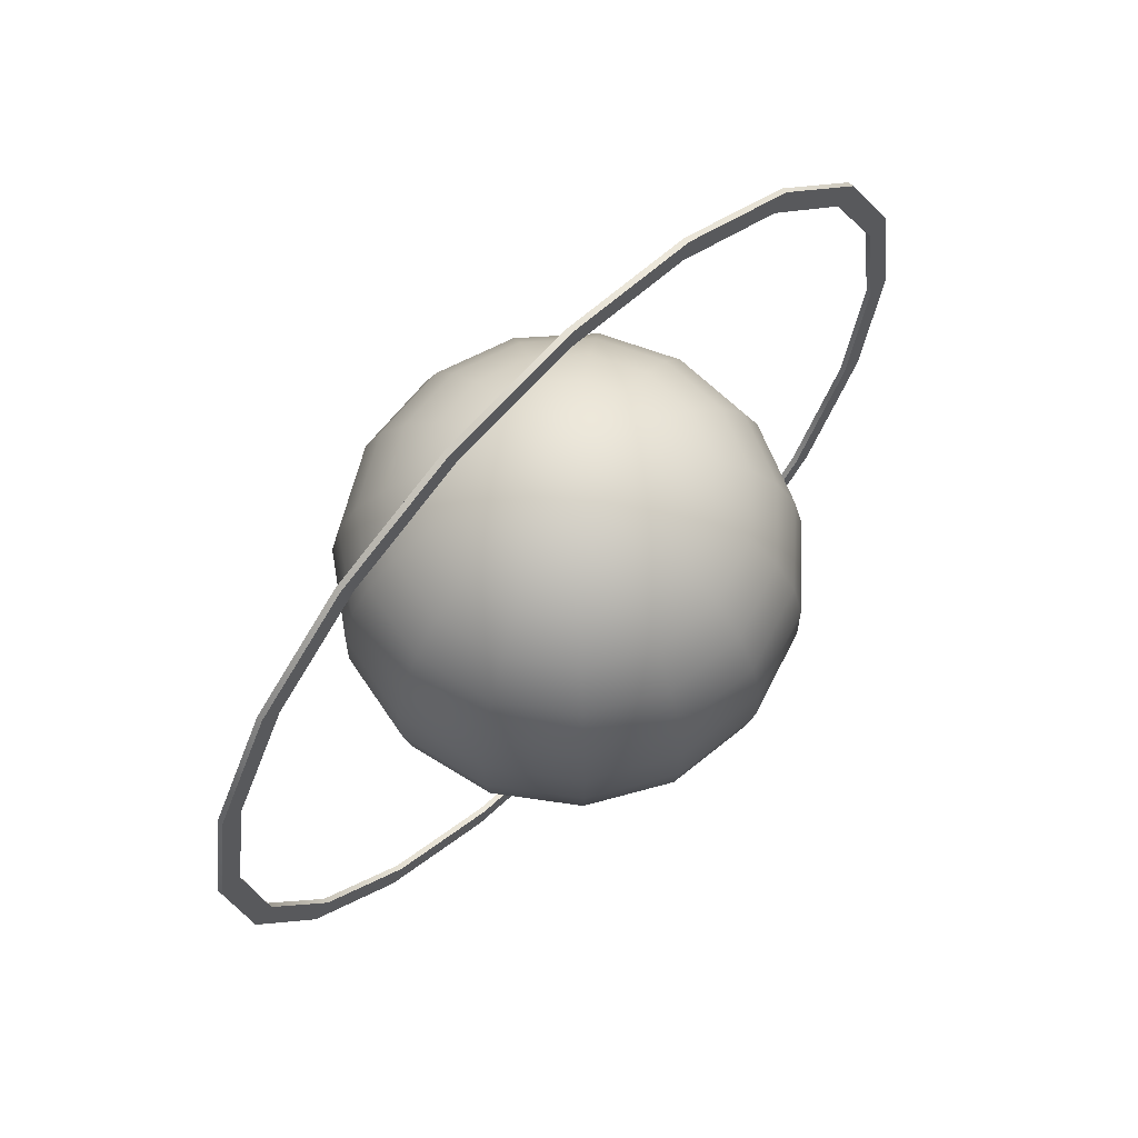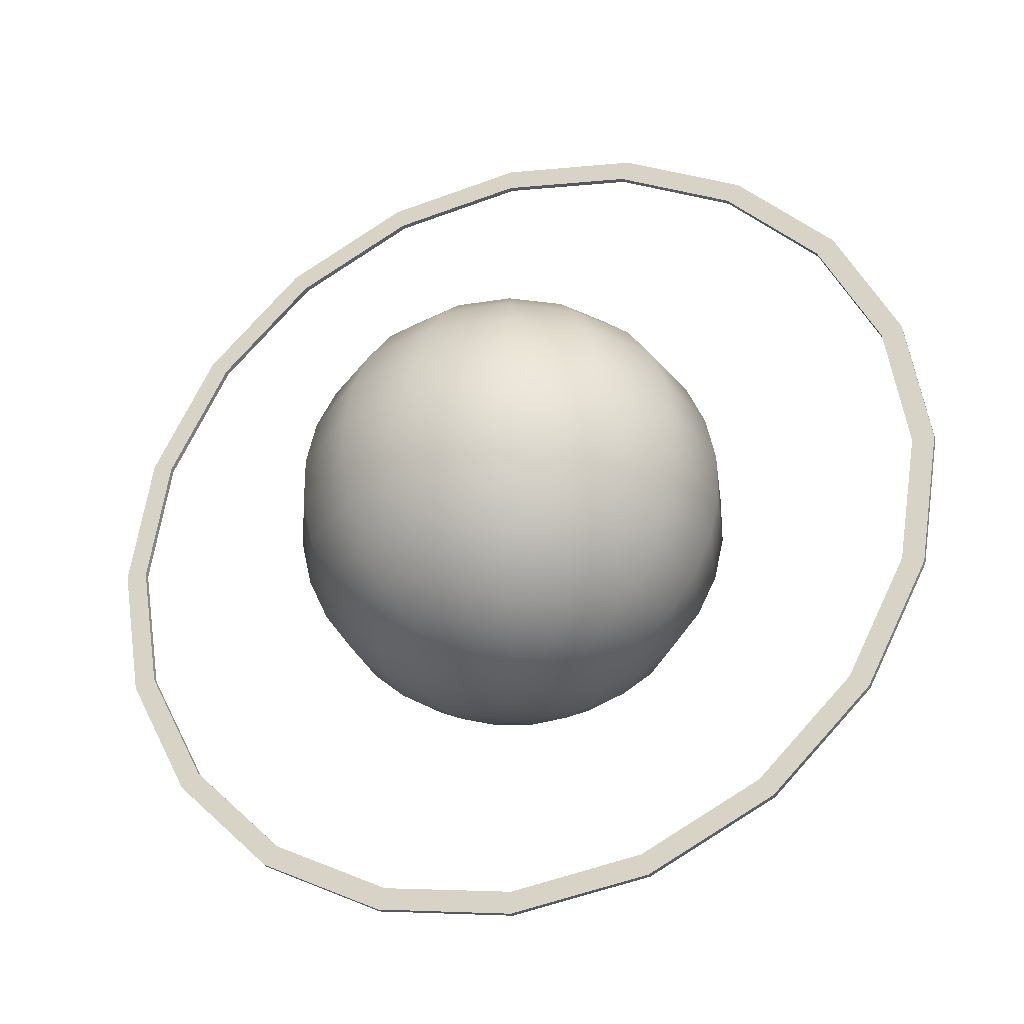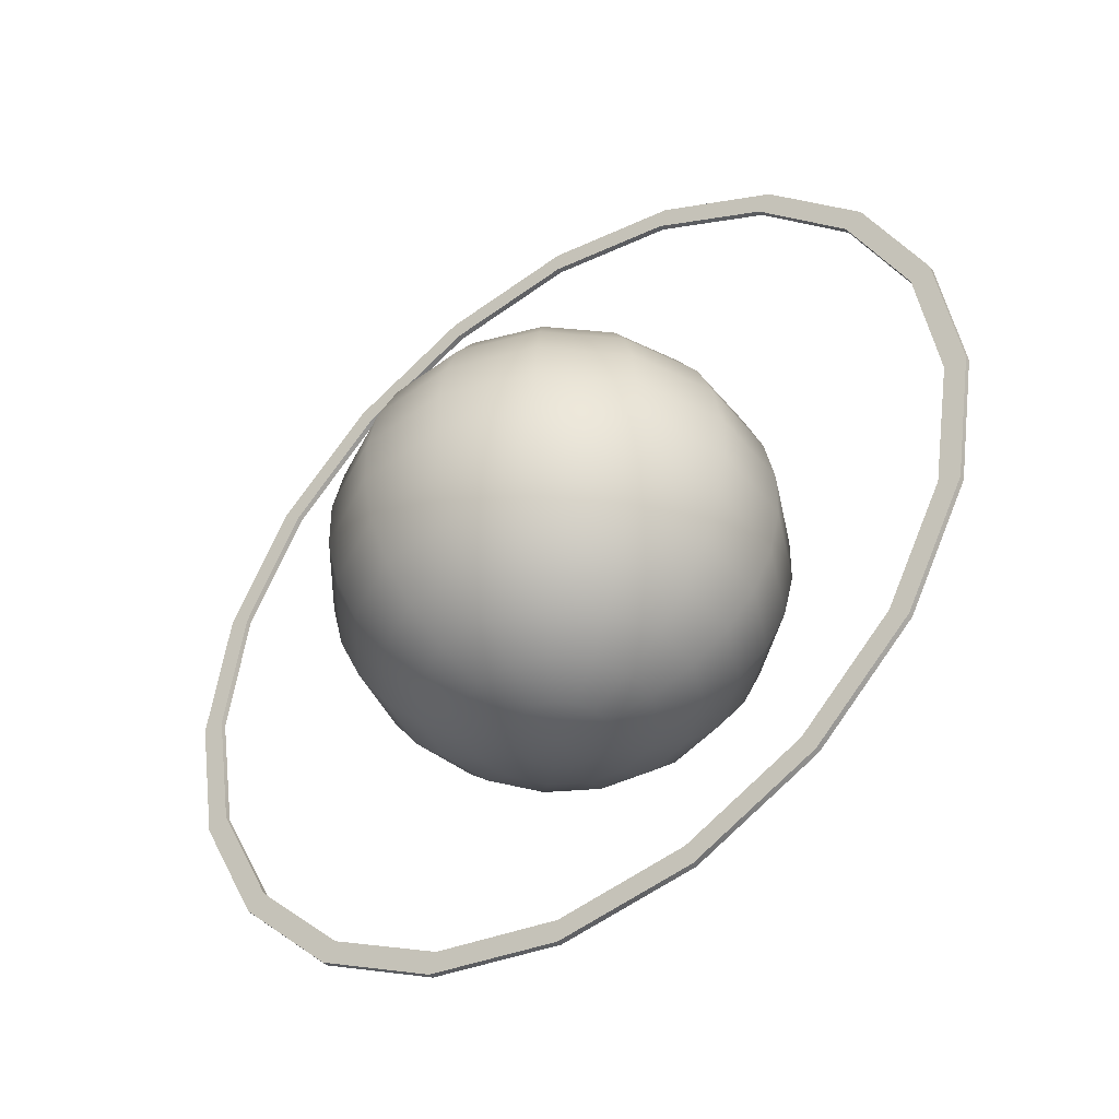
<metadata>
{"format":"obj","ext":"obj","renderer":"f3d","projection":"perspective","resolution":1024,"background":"white","views":[{"elev":64.9,"azim":134.4,"up":"+Y"},{"elev":-30.3,"azim":19.2,"up":"+Y"},{"elev":-43.4,"azim":-144.4,"up":"+Y"}]}
</metadata>
<code>
g default
v 0.475 -0 0.003125
v 0.4518 -0.1468 0.003125
v 0.3843 -0.2792 0.003125
v 0.2792 -0.3843 0.003125
v 0.1468 -0.4518 0.003125
v 0 -0.475 0.003125
v -0.1468 -0.4518 0.003125
v -0.2792 -0.3843 0.003125
v -0.3843 -0.2792 0.003125
v -0.4518 -0.1468 0.003125
v -0.475 -0 0.003125
v -0.4518 0.1468 0.003125
v -0.3843 0.2792 0.003125
v -0.2792 0.3843 0.003125
v -0.1468 0.4518 0.003125
v 0 0.475 0.003125
v 0.1468 0.4518 0.003125
v 0.2792 0.3843 0.003125
v 0.3843 0.2792 0.003125
v 0.4518 0.1468 0.003125
v 0.475 0 -0.003125
v 0.4518 -0.1468 -0.003125
v 0.3843 -0.2792 -0.003125
v 0.2792 -0.3843 -0.003125
v 0.1468 -0.4518 -0.003125
v 0 -0.475 -0.003125
v -0.1468 -0.4518 -0.003125
v -0.2792 -0.3843 -0.003125
v -0.3843 -0.2792 -0.003125
v -0.4518 -0.1468 -0.003125
v -0.475 0 -0.003125
v -0.4518 0.1468 -0.003125
v -0.3843 0.2792 -0.003125
v -0.2792 0.3843 -0.003125
v -0.1468 0.4518 -0.003125
v 0 0.475 -0.003125
v 0.1468 0.4518 -0.003125
v 0.2792 0.3843 -0.003125
v 0.3843 0.2792 -0.003125
v 0.4518 0.1468 -0.003125
v 0.5 0 -0.003125
v 0.4755 -0.1545 -0.003125
v 0.4045 -0.2939 -0.003125
v 0.2939 -0.4045 -0.003125
v 0.1545 -0.4755 -0.003125
v -0 -0.5 -0.003125
v -0.1545 -0.4755 -0.003125
v -0.2939 -0.4045 -0.003125
v -0.4045 -0.2939 -0.003125
v -0.4755 -0.1545 -0.003125
v -0.5 0 -0.003125
v -0.4755 0.1545 -0.003125
v -0.4045 0.2939 -0.003125
v -0.2939 0.4045 -0.003125
v -0.1545 0.4755 -0.003125
v 0 0.5 -0.003125
v 0.1545 0.4755 -0.003125
v 0.2939 0.4045 -0.003125
v 0.4045 0.2939 -0.003125
v 0.4755 0.1545 -0.003125
v 0.5 -0 0.003125
v 0.4755 -0.1545 0.003125
v 0.4045 -0.2939 0.003125
v 0.2939 -0.4045 0.003125
v 0.1545 -0.4755 0.003125
v -0 -0.5 0.003125
v -0.1545 -0.4755 0.003125
v -0.2939 -0.4045 0.003125
v -0.4045 -0.2939 0.003125
v -0.4755 -0.1545 0.003125
v -0.5 -0 0.003125
v -0.4755 0.1545 0.003125
v -0.4045 0.2939 0.003125
v -0.2939 0.4045 0.003125
v -0.1545 0.4755 0.003125
v 0 0.5 0.003125
v 0.1545 0.4755 0.003125
v 0.2939 0.4045 0.003125
v 0.4045 0.2939 0.003125
v 0.4755 0.1545 0.003125
g pPipe1
f 2 1 22
f 22 1 21
f 3 2 23
f 23 2 22
f 4 3 24
f 24 3 23
f 5 4 25
f 25 4 24
f 6 5 26
f 26 5 25
f 7 6 27
f 27 6 26
f 8 7 28
f 28 7 27
f 9 8 29
f 29 8 28
f 10 9 30
f 30 9 29
f 11 10 31
f 31 10 30
f 12 11 32
f 32 11 31
f 13 12 33
f 33 12 32
f 14 13 34
f 34 13 33
f 15 14 35
f 35 14 34
f 16 15 36
f 36 15 35
f 17 16 37
f 37 16 36
f 18 17 38
f 38 17 37
f 19 18 39
f 39 18 38
f 20 19 40
f 40 19 39
f 1 20 21
f 21 20 40
f 22 21 42
f 42 21 41
f 23 22 43
f 43 22 42
f 24 23 44
f 44 23 43
f 25 24 45
f 45 24 44
f 26 25 46
f 46 25 45
f 27 26 47
f 47 26 46
f 28 27 48
f 48 27 47
f 29 28 49
f 49 28 48
f 30 29 50
f 50 29 49
f 31 30 51
f 51 30 50
f 32 31 52
f 52 31 51
f 33 32 53
f 53 32 52
f 34 33 54
f 54 33 53
f 35 34 55
f 55 34 54
f 36 35 56
f 56 35 55
f 37 36 57
f 57 36 56
f 38 37 58
f 58 37 57
f 39 38 59
f 59 38 58
f 40 39 60
f 60 39 59
f 21 40 41
f 41 40 60
f 42 41 62
f 62 41 61
f 43 42 63
f 63 42 62
f 44 43 64
f 64 43 63
f 45 44 65
f 65 44 64
f 46 45 66
f 66 45 65
f 47 46 67
f 67 46 66
f 48 47 68
f 68 47 67
f 49 48 69
f 69 48 68
f 50 49 70
f 70 49 69
f 51 50 71
f 71 50 70
f 52 51 72
f 72 51 71
f 53 52 73
f 73 52 72
f 54 53 74
f 74 53 73
f 55 54 75
f 75 54 74
f 56 55 76
f 76 55 75
f 57 56 77
f 77 56 76
f 58 57 78
f 78 57 77
f 59 58 79
f 79 58 78
f 60 59 80
f 80 59 79
f 41 60 61
f 61 60 80
f 62 61 2
f 2 61 1
f 63 62 3
f 3 62 2
f 64 63 4
f 4 63 3
f 65 64 5
f 5 64 4
f 66 65 6
f 6 65 5
f 67 66 7
f 7 66 6
f 68 67 8
f 8 67 7
f 69 68 9
f 9 68 8
f 70 69 10
f 10 69 9
f 71 70 11
f 11 70 10
f 72 71 12
f 12 71 11
f 73 72 13
f 13 72 12
f 74 73 14
f 14 73 13
f 75 74 15
f 15 74 14
f 76 75 16
f 16 75 15
f 77 76 17
f 17 76 16
f 78 77 18
f 18 77 17
f 79 78 19
f 19 78 18
f 80 79 20
f 20 79 19
f 61 80 1
f 1 80 20
g default
v 0.04748 -0.2445 -0.02114
v 0.03478 -0.2445 -0.03863
v 0.01606 -0.2445 -0.04943
v -0.005433 -0.2445 -0.05169
v -0.02599 -0.2445 -0.04501
v -0.04205 -0.2445 -0.03055
v -0.05084 -0.2445 -0.01081
v -0.05084 -0.2445 0.01081
v -0.04205 -0.2445 0.03055
v -0.02599 -0.2445 0.04501
v -0.005433 -0.2445 0.05169
v 0.01606 -0.2445 0.04943
v 0.03478 -0.2445 0.03863
v 0.04748 -0.2445 0.02114
v 0.05198 -0.2445 0
v 0.09289 -0.2284 -0.04136
v 0.06804 -0.2284 -0.07557
v 0.03142 -0.2284 -0.09671
v -0.01063 -0.2284 -0.1011
v -0.05084 -0.2284 -0.08806
v -0.08226 -0.2284 -0.05977
v -0.09946 -0.2284 -0.02114
v -0.09946 -0.2284 0.02114
v -0.08226 -0.2284 0.05977
v -0.05084 -0.2284 0.08806
v -0.01063 -0.2284 0.1011
v 0.03142 -0.2284 0.09671
v 0.06804 -0.2284 0.07557
v 0.09289 -0.2284 0.04136
v 0.1017 -0.2284 0
v 0.1342 -0.2023 -0.05977
v 0.09833 -0.2023 -0.1092
v 0.04541 -0.2023 -0.1398
v -0.01536 -0.2023 -0.1461
v -0.07347 -0.2023 -0.1273
v -0.1189 -0.2023 -0.08637
v -0.1437 -0.2023 -0.03055
v -0.1437 -0.2023 0.03055
v -0.1189 -0.2023 0.08637
v -0.07347 -0.2023 0.1273
v -0.01536 -0.2023 0.1461
v 0.04541 -0.2023 0.1398
v 0.09833 -0.2023 0.1092
v 0.1342 -0.2023 0.05977
v 0.1469 -0.2023 0
v 0.1697 -0.1673 -0.07557
v 0.1243 -0.1673 -0.1381
v 0.05741 -0.1673 -0.1767
v -0.01942 -0.1673 -0.1848
v -0.09289 -0.1673 -0.1609
v -0.1503 -0.1673 -0.1092
v -0.1817 -0.1673 -0.03863
v -0.1817 -0.1673 0.03863
v -0.1503 -0.1673 0.1092
v -0.09289 -0.1673 0.1609
v -0.01942 -0.1673 0.1848
v 0.05741 -0.1673 0.1767
v 0.1243 -0.1673 0.1381
v 0.1697 -0.1673 0.07557
v 0.1858 -0.1673 0
v 0.1978 -0.125 -0.08806
v 0.1449 -0.125 -0.1609
v 0.0669 -0.125 -0.2059
v -0.02263 -0.125 -0.2153
v -0.1083 -0.125 -0.1875
v -0.1752 -0.125 -0.1273
v -0.2118 -0.125 -0.04501
v -0.2118 -0.125 0.04501
v -0.1752 -0.125 0.1273
v -0.1083 -0.125 0.1875
v -0.02263 -0.125 0.2153
v 0.0669 -0.125 0.2059
v 0.1449 -0.125 0.1609
v 0.1978 -0.125 0.08806
v 0.2165 -0.125 0
v 0.2172 -0.07725 -0.09671
v 0.1591 -0.07725 -0.1767
v 0.07347 -0.07725 -0.2261
v -0.02485 -0.07725 -0.2365
v -0.1189 -0.07725 -0.2059
v -0.1924 -0.07725 -0.1398
v -0.2326 -0.07725 -0.04943
v -0.2326 -0.07725 0.04943
v -0.1924 -0.07725 0.1398
v -0.1189 -0.07725 0.2059
v -0.02485 -0.07725 0.2365
v 0.07347 -0.07725 0.2261
v 0.1591 -0.07725 0.1767
v 0.2172 -0.07725 0.09671
v 0.2378 -0.07725 0
v 0.2271 -0.02613 -0.1011
v 0.1664 -0.02613 -0.1848
v 0.07683 -0.02613 -0.2365
v -0.02599 -0.02613 -0.2473
v -0.1243 -0.02613 -0.2153
v -0.2011 -0.02613 -0.1461
v -0.2432 -0.02613 -0.05169
v -0.2432 -0.02613 0.05169
v -0.2011 -0.02613 0.1461
v -0.1243 -0.02613 0.2153
v -0.02599 -0.02613 0.2473
v 0.07683 -0.02613 0.2365
v 0.1664 -0.02613 0.1848
v 0.2271 -0.02613 0.1011
v 0.2486 -0.02613 0
v 0.2271 0.02613 -0.1011
v 0.1664 0.02613 -0.1848
v 0.07683 0.02613 -0.2365
v -0.02599 0.02613 -0.2473
v -0.1243 0.02613 -0.2153
v -0.2011 0.02613 -0.1461
v -0.2432 0.02613 -0.05169
v -0.2432 0.02613 0.05169
v -0.2011 0.02613 0.1461
v -0.1243 0.02613 0.2153
v -0.02599 0.02613 0.2473
v 0.07683 0.02613 0.2365
v 0.1664 0.02613 0.1848
v 0.2271 0.02613 0.1011
v 0.2486 0.02613 0
v 0.2172 0.07725 -0.09671
v 0.1591 0.07725 -0.1767
v 0.07347 0.07725 -0.2261
v -0.02485 0.07725 -0.2365
v -0.1189 0.07725 -0.2059
v -0.1924 0.07725 -0.1398
v -0.2326 0.07725 -0.04943
v -0.2326 0.07725 0.04943
v -0.1924 0.07725 0.1398
v -0.1189 0.07725 0.2059
v -0.02485 0.07725 0.2365
v 0.07347 0.07725 0.2261
v 0.1591 0.07725 0.1767
v 0.2172 0.07725 0.09671
v 0.2378 0.07725 0
v 0.1978 0.125 -0.08806
v 0.1449 0.125 -0.1609
v 0.0669 0.125 -0.2059
v -0.02263 0.125 -0.2153
v -0.1083 0.125 -0.1875
v -0.1752 0.125 -0.1273
v -0.2118 0.125 -0.04501
v -0.2118 0.125 0.04501
v -0.1752 0.125 0.1273
v -0.1083 0.125 0.1875
v -0.02263 0.125 0.2153
v 0.0669 0.125 0.2059
v 0.1449 0.125 0.1609
v 0.1978 0.125 0.08806
v 0.2165 0.125 0
v 0.1697 0.1673 -0.07557
v 0.1243 0.1673 -0.1381
v 0.05741 0.1673 -0.1767
v -0.01942 0.1673 -0.1848
v -0.09289 0.1673 -0.1609
v -0.1503 0.1673 -0.1092
v -0.1817 0.1673 -0.03863
v -0.1817 0.1673 0.03863
v -0.1503 0.1673 0.1092
v -0.09289 0.1673 0.1609
v -0.01942 0.1673 0.1848
v 0.05741 0.1673 0.1767
v 0.1243 0.1673 0.1381
v 0.1697 0.1673 0.07557
v 0.1858 0.1673 0
v 0.1342 0.2023 -0.05977
v 0.09833 0.2023 -0.1092
v 0.04541 0.2023 -0.1398
v -0.01536 0.2023 -0.1461
v -0.07347 0.2023 -0.1273
v -0.1189 0.2023 -0.08637
v -0.1437 0.2023 -0.03055
v -0.1437 0.2023 0.03055
v -0.1189 0.2023 0.08637
v -0.07347 0.2023 0.1273
v -0.01536 0.2023 0.1461
v 0.04541 0.2023 0.1398
v 0.09833 0.2023 0.1092
v 0.1342 0.2023 0.05977
v 0.1469 0.2023 0
v 0.09289 0.2284 -0.04136
v 0.06804 0.2284 -0.07557
v 0.03142 0.2284 -0.09671
v -0.01063 0.2284 -0.1011
v -0.05084 0.2284 -0.08806
v -0.08226 0.2284 -0.05977
v -0.09946 0.2284 -0.02114
v -0.09946 0.2284 0.02114
v -0.08226 0.2284 0.05977
v -0.05084 0.2284 0.08806
v -0.01063 0.2284 0.1011
v 0.03142 0.2284 0.09671
v 0.06804 0.2284 0.07557
v 0.09289 0.2284 0.04136
v 0.1017 0.2284 0
v 0.04748 0.2445 -0.02114
v 0.03478 0.2445 -0.03863
v 0.01606 0.2445 -0.04943
v -0.005433 0.2445 -0.05169
v -0.02599 0.2445 -0.04501
v -0.04205 0.2445 -0.03055
v -0.05084 0.2445 -0.01081
v -0.05084 0.2445 0.01081
v -0.04205 0.2445 0.03055
v -0.02599 0.2445 0.04501
v -0.005433 0.2445 0.05169
v 0.01606 0.2445 0.04943
v 0.03478 0.2445 0.03863
v 0.04748 0.2445 0.02114
v 0.05198 0.2445 0
v 0 -0.25 0
v 0 0.25 0
g pSphere1
f 81 82 96
f 96 82 97
f 82 83 97
f 97 83 98
f 83 84 98
f 98 84 99
f 84 85 99
f 99 85 100
f 85 86 100
f 100 86 101
f 86 87 101
f 101 87 102
f 87 88 102
f 102 88 103
f 88 89 103
f 103 89 104
f 89 90 104
f 104 90 105
f 90 91 105
f 105 91 106
f 91 92 106
f 106 92 107
f 92 93 107
f 107 93 108
f 93 94 108
f 108 94 109
f 94 95 109
f 109 95 110
f 95 81 110
f 110 81 96
f 96 97 111
f 111 97 112
f 97 98 112
f 112 98 113
f 98 99 113
f 113 99 114
f 99 100 114
f 114 100 115
f 100 101 115
f 115 101 116
f 101 102 116
f 116 102 117
f 102 103 117
f 117 103 118
f 103 104 118
f 118 104 119
f 104 105 119
f 119 105 120
f 105 106 120
f 120 106 121
f 106 107 121
f 121 107 122
f 107 108 122
f 122 108 123
f 108 109 123
f 123 109 124
f 109 110 124
f 124 110 125
f 110 96 125
f 125 96 111
f 111 112 126
f 126 112 127
f 112 113 127
f 127 113 128
f 113 114 128
f 128 114 129
f 114 115 129
f 129 115 130
f 115 116 130
f 130 116 131
f 116 117 131
f 131 117 132
f 117 118 132
f 132 118 133
f 118 119 133
f 133 119 134
f 119 120 134
f 134 120 135
f 120 121 135
f 135 121 136
f 121 122 136
f 136 122 137
f 122 123 137
f 137 123 138
f 123 124 138
f 138 124 139
f 124 125 139
f 139 125 140
f 125 111 140
f 140 111 126
f 126 127 141
f 141 127 142
f 127 128 142
f 142 128 143
f 128 129 143
f 143 129 144
f 129 130 144
f 144 130 145
f 130 131 145
f 145 131 146
f 131 132 146
f 146 132 147
f 132 133 147
f 147 133 148
f 133 134 148
f 148 134 149
f 134 135 149
f 149 135 150
f 135 136 150
f 150 136 151
f 136 137 151
f 151 137 152
f 137 138 152
f 152 138 153
f 138 139 153
f 153 139 154
f 139 140 154
f 154 140 155
f 140 126 155
f 155 126 141
f 141 142 156
f 156 142 157
f 142 143 157
f 157 143 158
f 143 144 158
f 158 144 159
f 144 145 159
f 159 145 160
f 145 146 160
f 160 146 161
f 146 147 161
f 161 147 162
f 147 148 162
f 162 148 163
f 148 149 163
f 163 149 164
f 149 150 164
f 164 150 165
f 150 151 165
f 165 151 166
f 151 152 166
f 166 152 167
f 152 153 167
f 167 153 168
f 153 154 168
f 168 154 169
f 154 155 169
f 169 155 170
f 155 141 170
f 170 141 156
f 156 157 171
f 171 157 172
f 157 158 172
f 172 158 173
f 158 159 173
f 173 159 174
f 159 160 174
f 174 160 175
f 160 161 175
f 175 161 176
f 161 162 176
f 176 162 177
f 162 163 177
f 177 163 178
f 163 164 178
f 178 164 179
f 164 165 179
f 179 165 180
f 165 166 180
f 180 166 181
f 166 167 181
f 181 167 182
f 167 168 182
f 182 168 183
f 168 169 183
f 183 169 184
f 169 170 184
f 184 170 185
f 170 156 185
f 185 156 171
f 171 172 186
f 186 172 187
f 172 173 187
f 187 173 188
f 173 174 188
f 188 174 189
f 174 175 189
f 189 175 190
f 175 176 190
f 190 176 191
f 176 177 191
f 191 177 192
f 177 178 192
f 192 178 193
f 178 179 193
f 193 179 194
f 179 180 194
f 194 180 195
f 180 181 195
f 195 181 196
f 181 182 196
f 196 182 197
f 182 183 197
f 197 183 198
f 183 184 198
f 198 184 199
f 184 185 199
f 199 185 200
f 185 171 200
f 200 171 186
f 186 187 201
f 201 187 202
f 187 188 202
f 202 188 203
f 188 189 203
f 203 189 204
f 189 190 204
f 204 190 205
f 190 191 205
f 205 191 206
f 191 192 206
f 206 192 207
f 192 193 207
f 207 193 208
f 193 194 208
f 208 194 209
f 194 195 209
f 209 195 210
f 195 196 210
f 210 196 211
f 196 197 211
f 211 197 212
f 197 198 212
f 212 198 213
f 198 199 213
f 213 199 214
f 199 200 214
f 214 200 215
f 200 186 215
f 215 186 201
f 201 202 216
f 216 202 217
f 202 203 217
f 217 203 218
f 203 204 218
f 218 204 219
f 204 205 219
f 219 205 220
f 205 206 220
f 220 206 221
f 206 207 221
f 221 207 222
f 207 208 222
f 222 208 223
f 208 209 223
f 223 209 224
f 209 210 224
f 224 210 225
f 210 211 225
f 225 211 226
f 211 212 226
f 226 212 227
f 212 213 227
f 227 213 228
f 213 214 228
f 228 214 229
f 214 215 229
f 229 215 230
f 215 201 230
f 230 201 216
f 216 217 231
f 231 217 232
f 217 218 232
f 232 218 233
f 218 219 233
f 233 219 234
f 219 220 234
f 234 220 235
f 220 221 235
f 235 221 236
f 221 222 236
f 236 222 237
f 222 223 237
f 237 223 238
f 223 224 238
f 238 224 239
f 224 225 239
f 239 225 240
f 225 226 240
f 240 226 241
f 226 227 241
f 241 227 242
f 227 228 242
f 242 228 243
f 228 229 243
f 243 229 244
f 229 230 244
f 244 230 245
f 230 216 245
f 245 216 231
f 231 232 246
f 246 232 247
f 232 233 247
f 247 233 248
f 233 234 248
f 248 234 249
f 234 235 249
f 249 235 250
f 235 236 250
f 250 236 251
f 236 237 251
f 251 237 252
f 237 238 252
f 252 238 253
f 238 239 253
f 253 239 254
f 239 240 254
f 254 240 255
f 240 241 255
f 255 241 256
f 241 242 256
f 256 242 257
f 242 243 257
f 257 243 258
f 243 244 258
f 258 244 259
f 244 245 259
f 259 245 260
f 245 231 260
f 260 231 246
f 246 247 261
f 261 247 262
f 247 248 262
f 262 248 263
f 248 249 263
f 263 249 264
f 249 250 264
f 264 250 265
f 250 251 265
f 265 251 266
f 251 252 266
f 266 252 267
f 252 253 267
f 267 253 268
f 253 254 268
f 268 254 269
f 254 255 269
f 269 255 270
f 255 256 270
f 270 256 271
f 256 257 271
f 271 257 272
f 257 258 272
f 272 258 273
f 258 259 273
f 273 259 274
f 259 260 274
f 274 260 275
f 260 246 275
f 275 246 261
f 261 262 276
f 276 262 277
f 262 263 277
f 277 263 278
f 263 264 278
f 278 264 279
f 264 265 279
f 279 265 280
f 265 266 280
f 280 266 281
f 266 267 281
f 281 267 282
f 267 268 282
f 282 268 283
f 268 269 283
f 283 269 284
f 269 270 284
f 284 270 285
f 270 271 285
f 285 271 286
f 271 272 286
f 286 272 287
f 272 273 287
f 287 273 288
f 273 274 288
f 288 274 289
f 274 275 289
f 289 275 290
f 275 261 290
f 290 261 276
f 82 81 291
f 83 82 291
f 84 83 291
f 85 84 291
f 86 85 291
f 87 86 291
f 88 87 291
f 89 88 291
f 90 89 291
f 91 90 291
f 92 91 291
f 93 92 291
f 94 93 291
f 95 94 291
f 81 95 291
f 276 277 292
f 277 278 292
f 278 279 292
f 279 280 292
f 280 281 292
f 281 282 292
f 282 283 292
f 283 284 292
f 284 285 292
f 285 286 292
f 286 287 292
f 287 288 292
f 288 289 292
f 289 290 292
f 290 276 292

</code>
